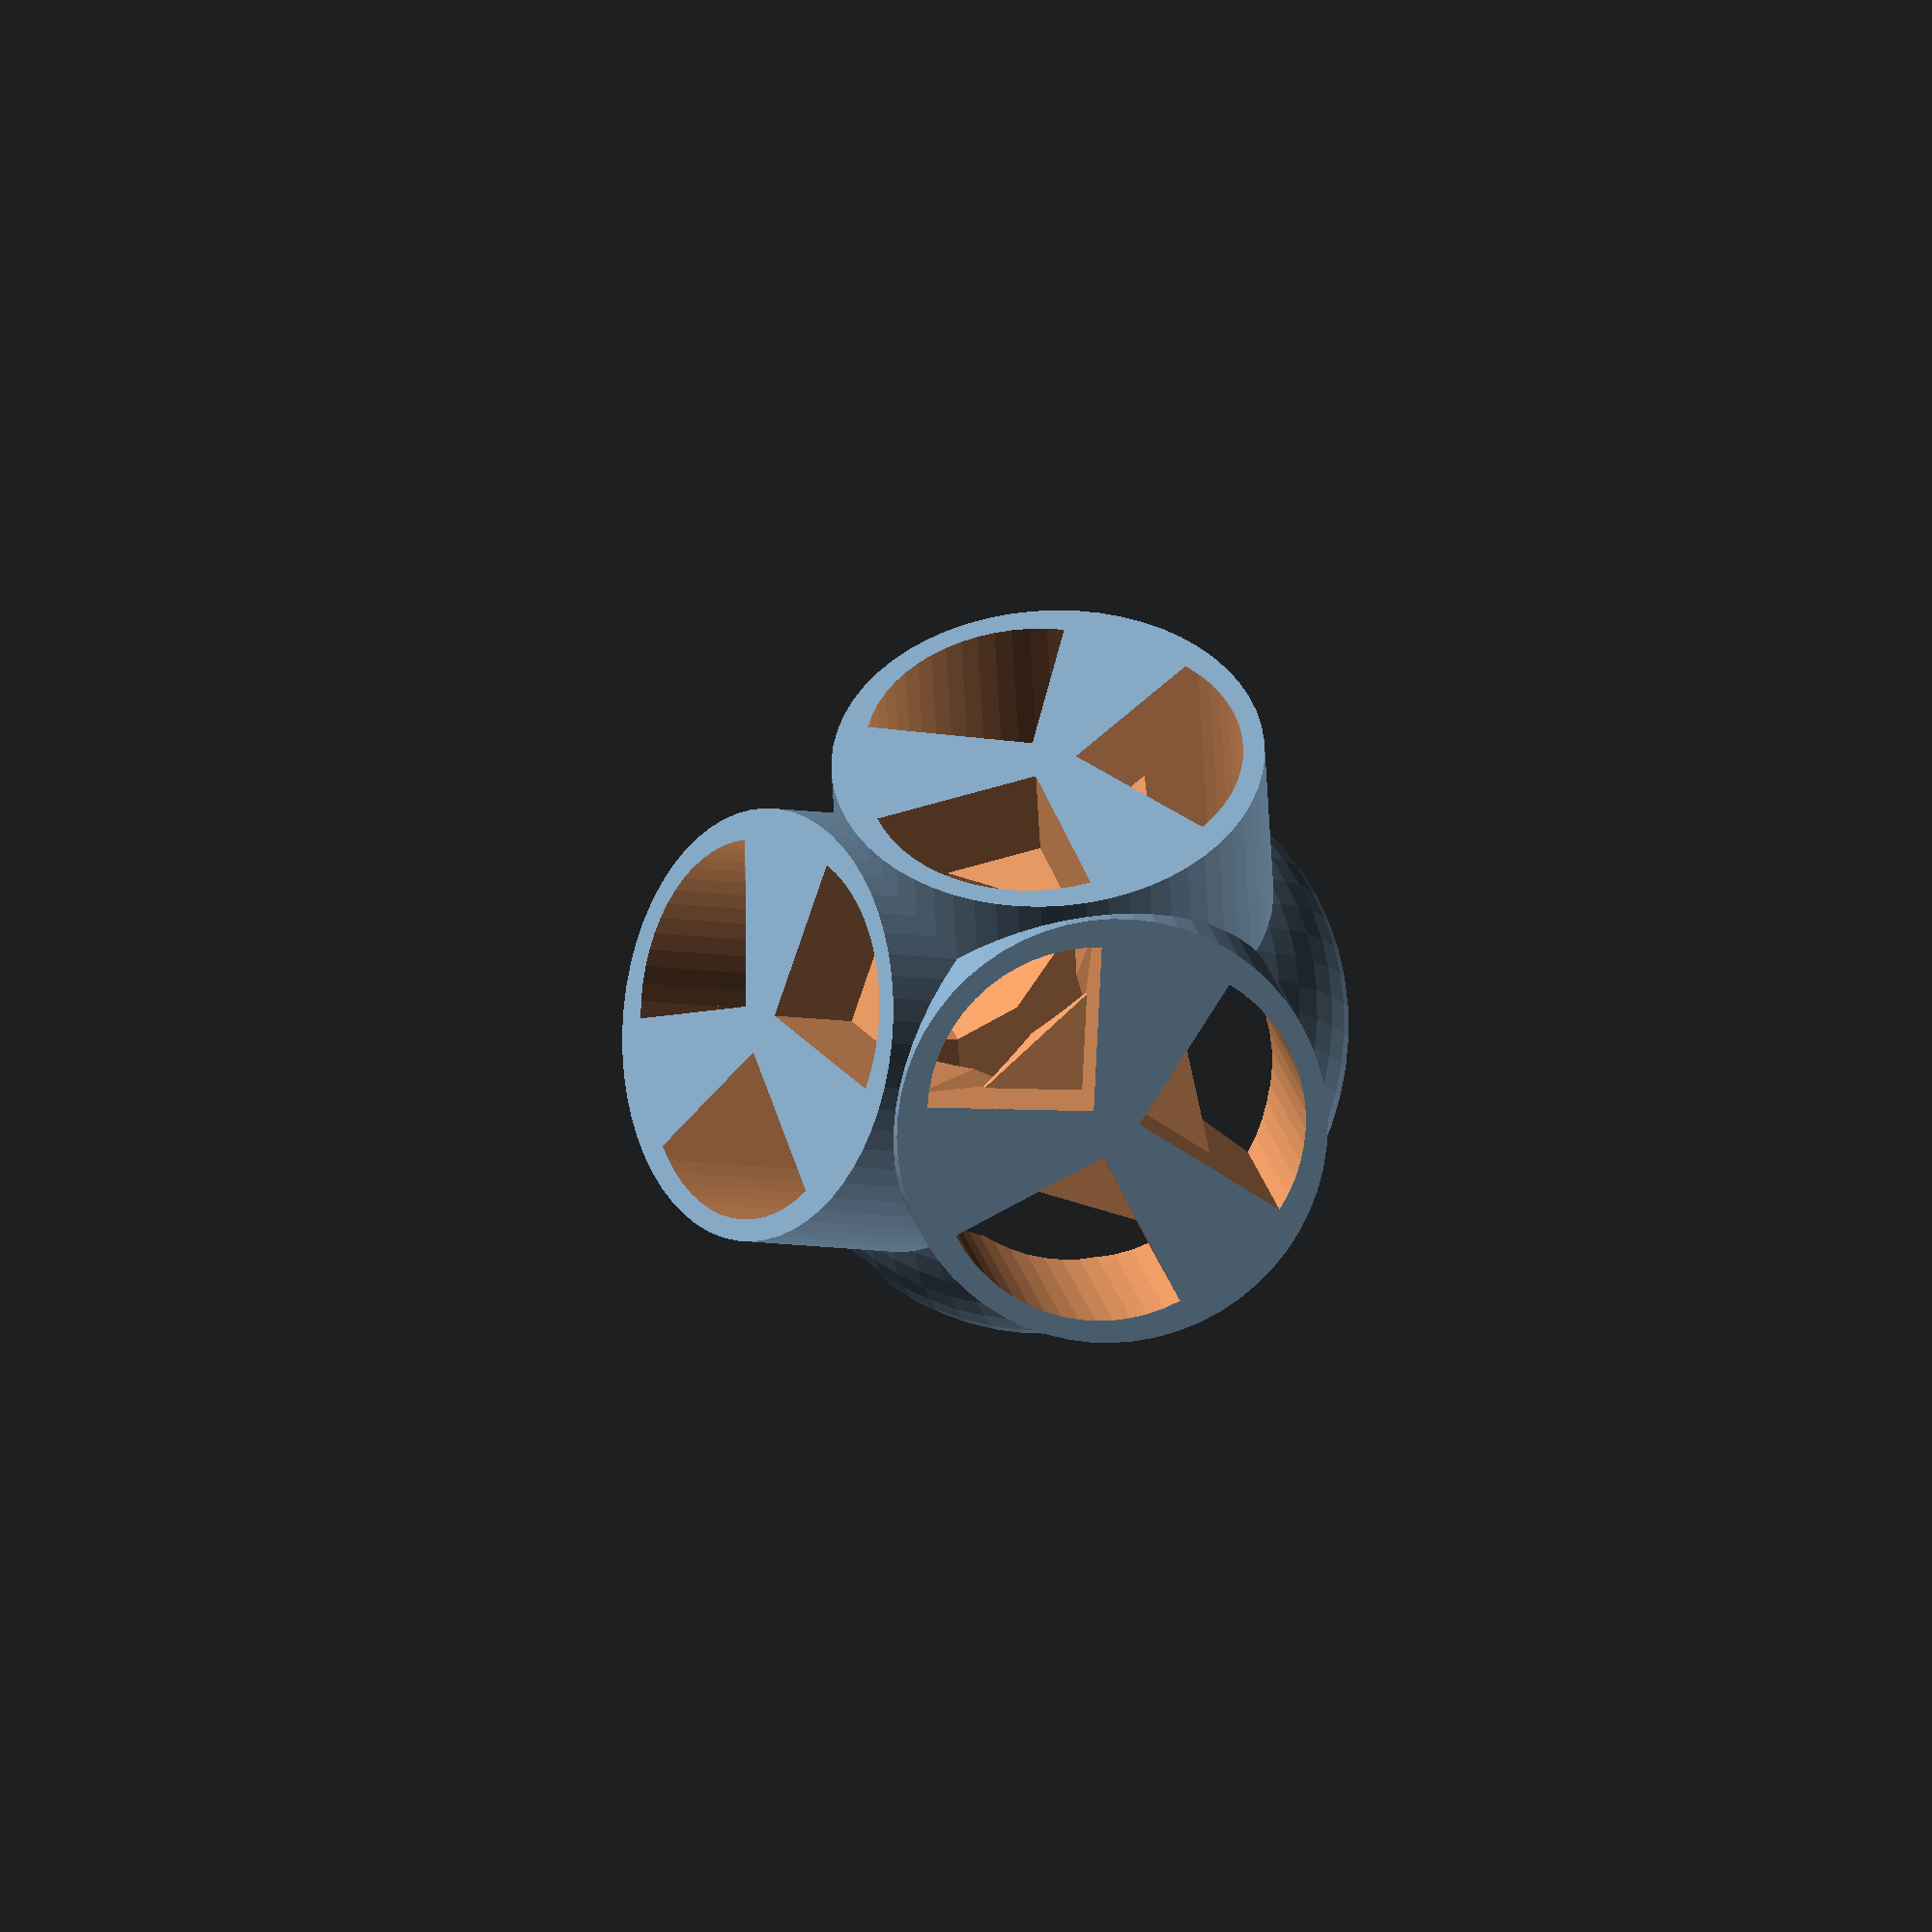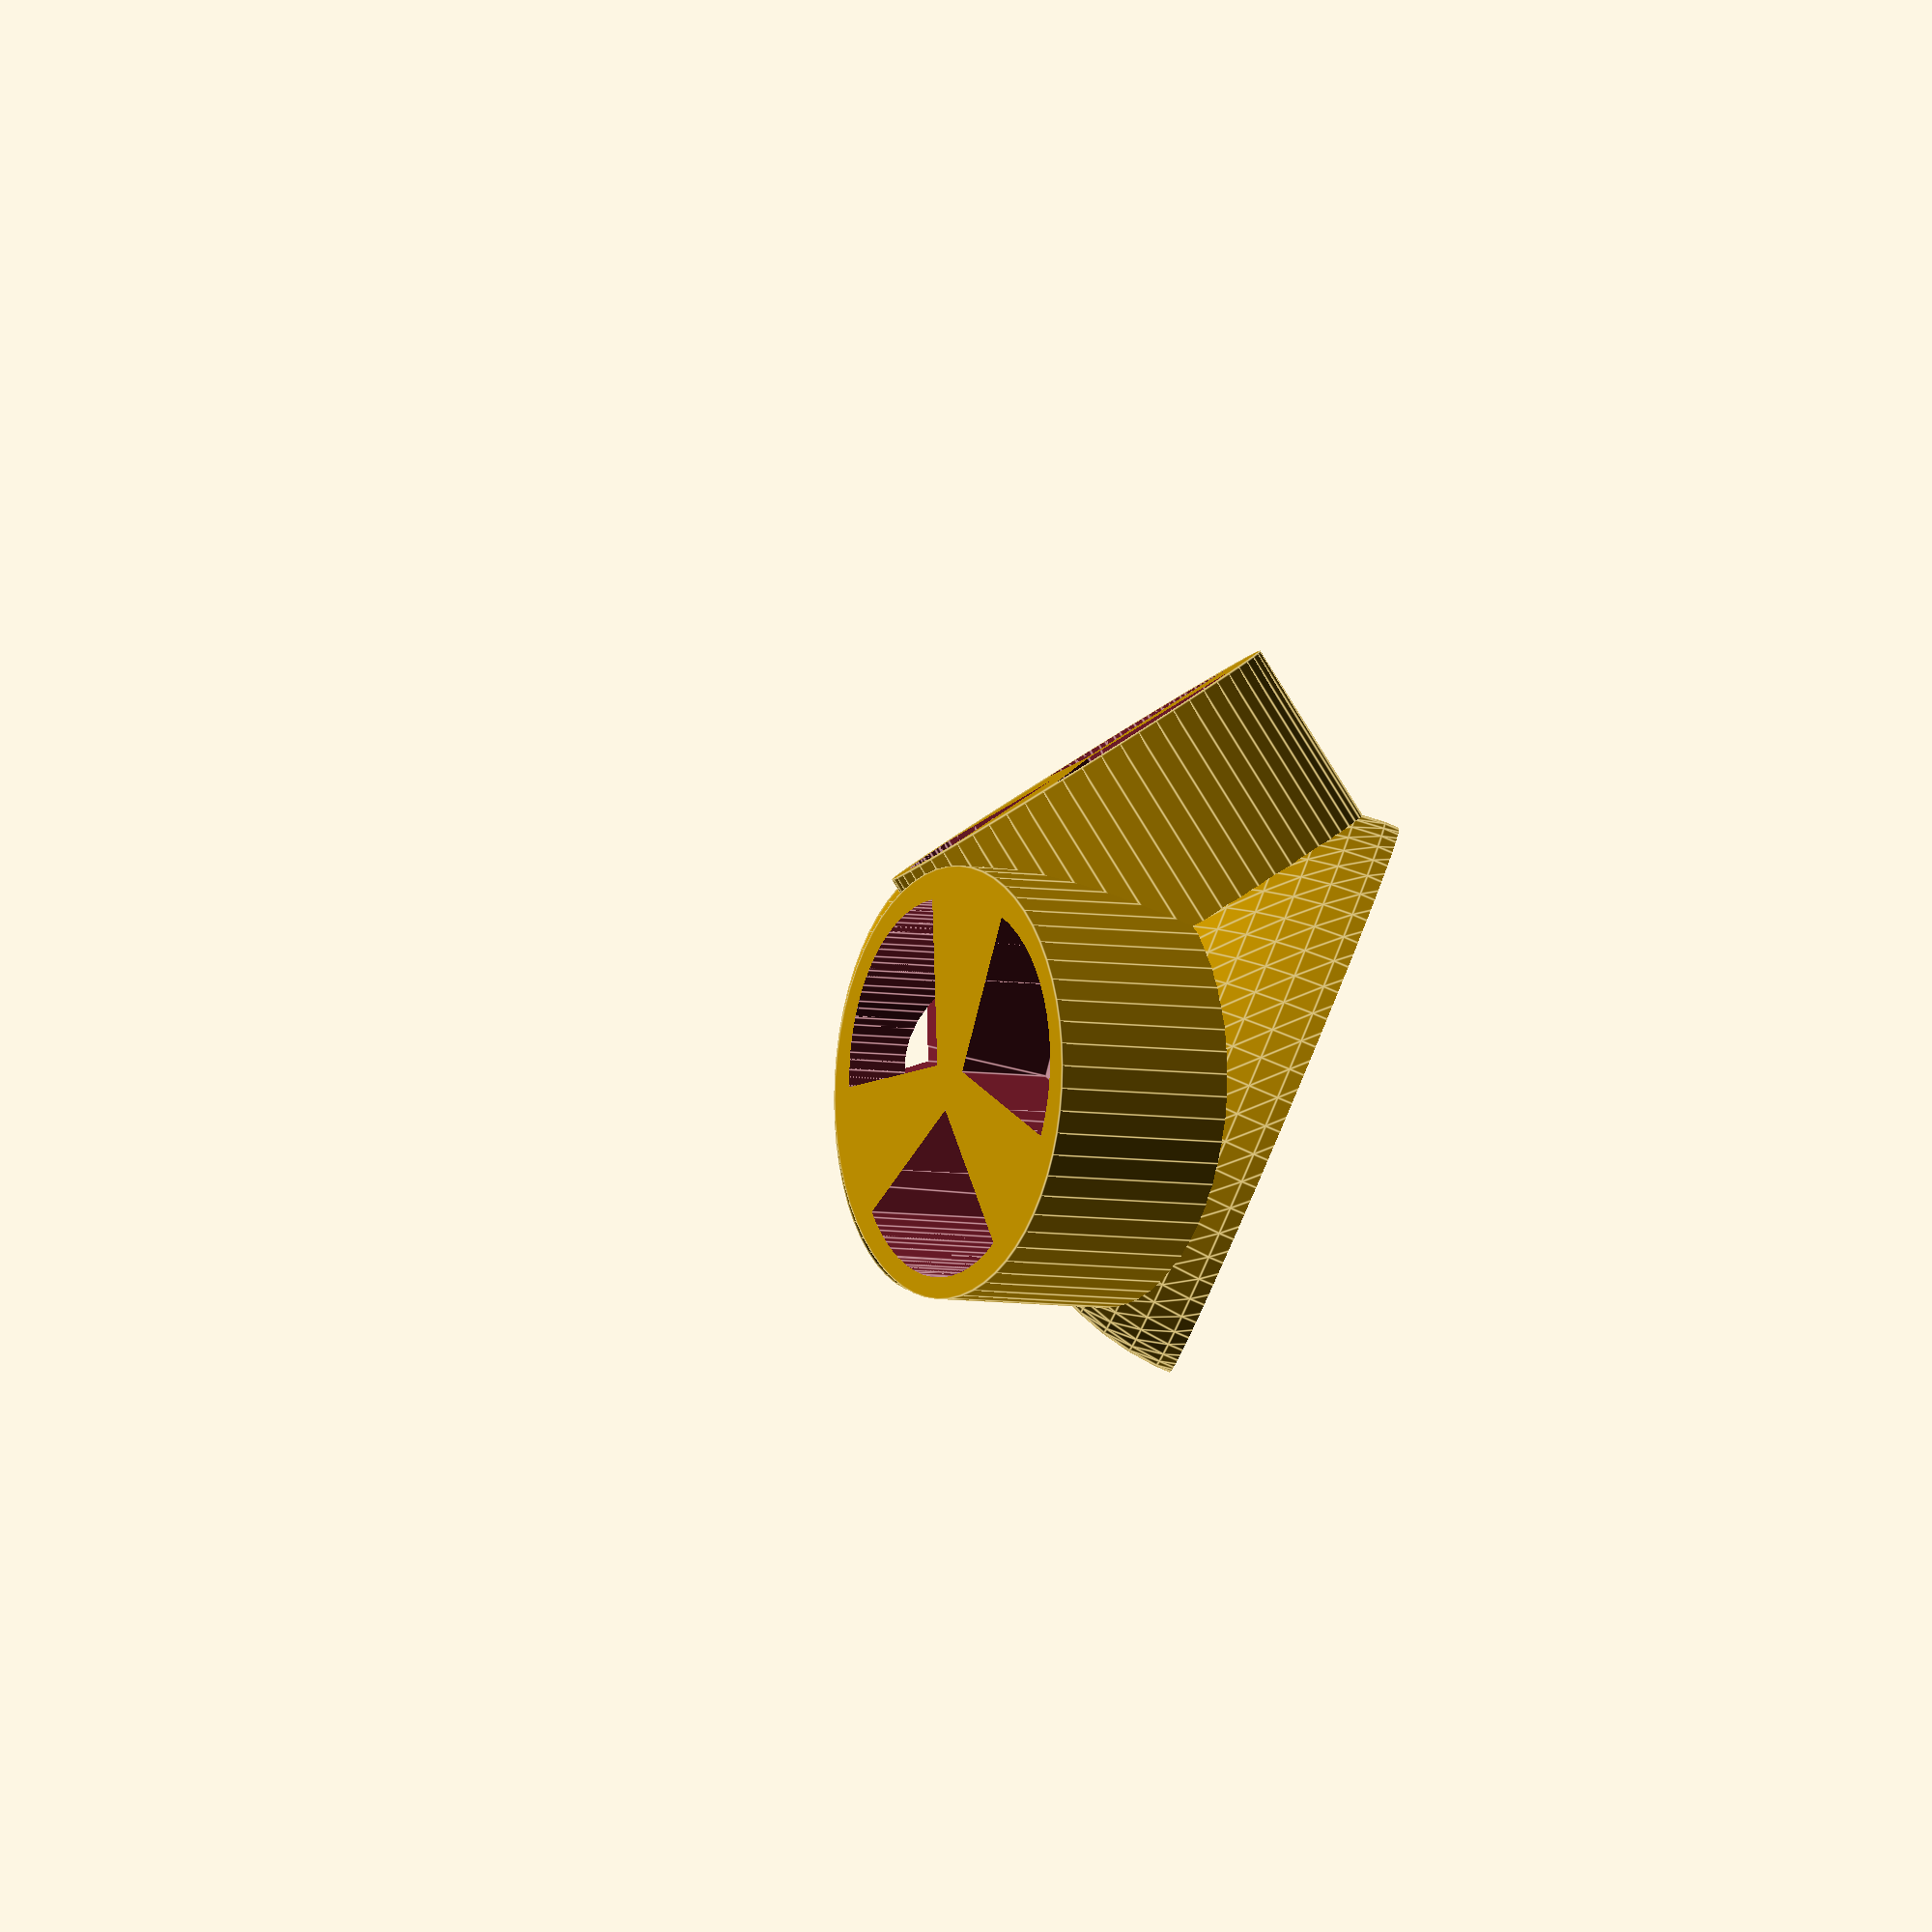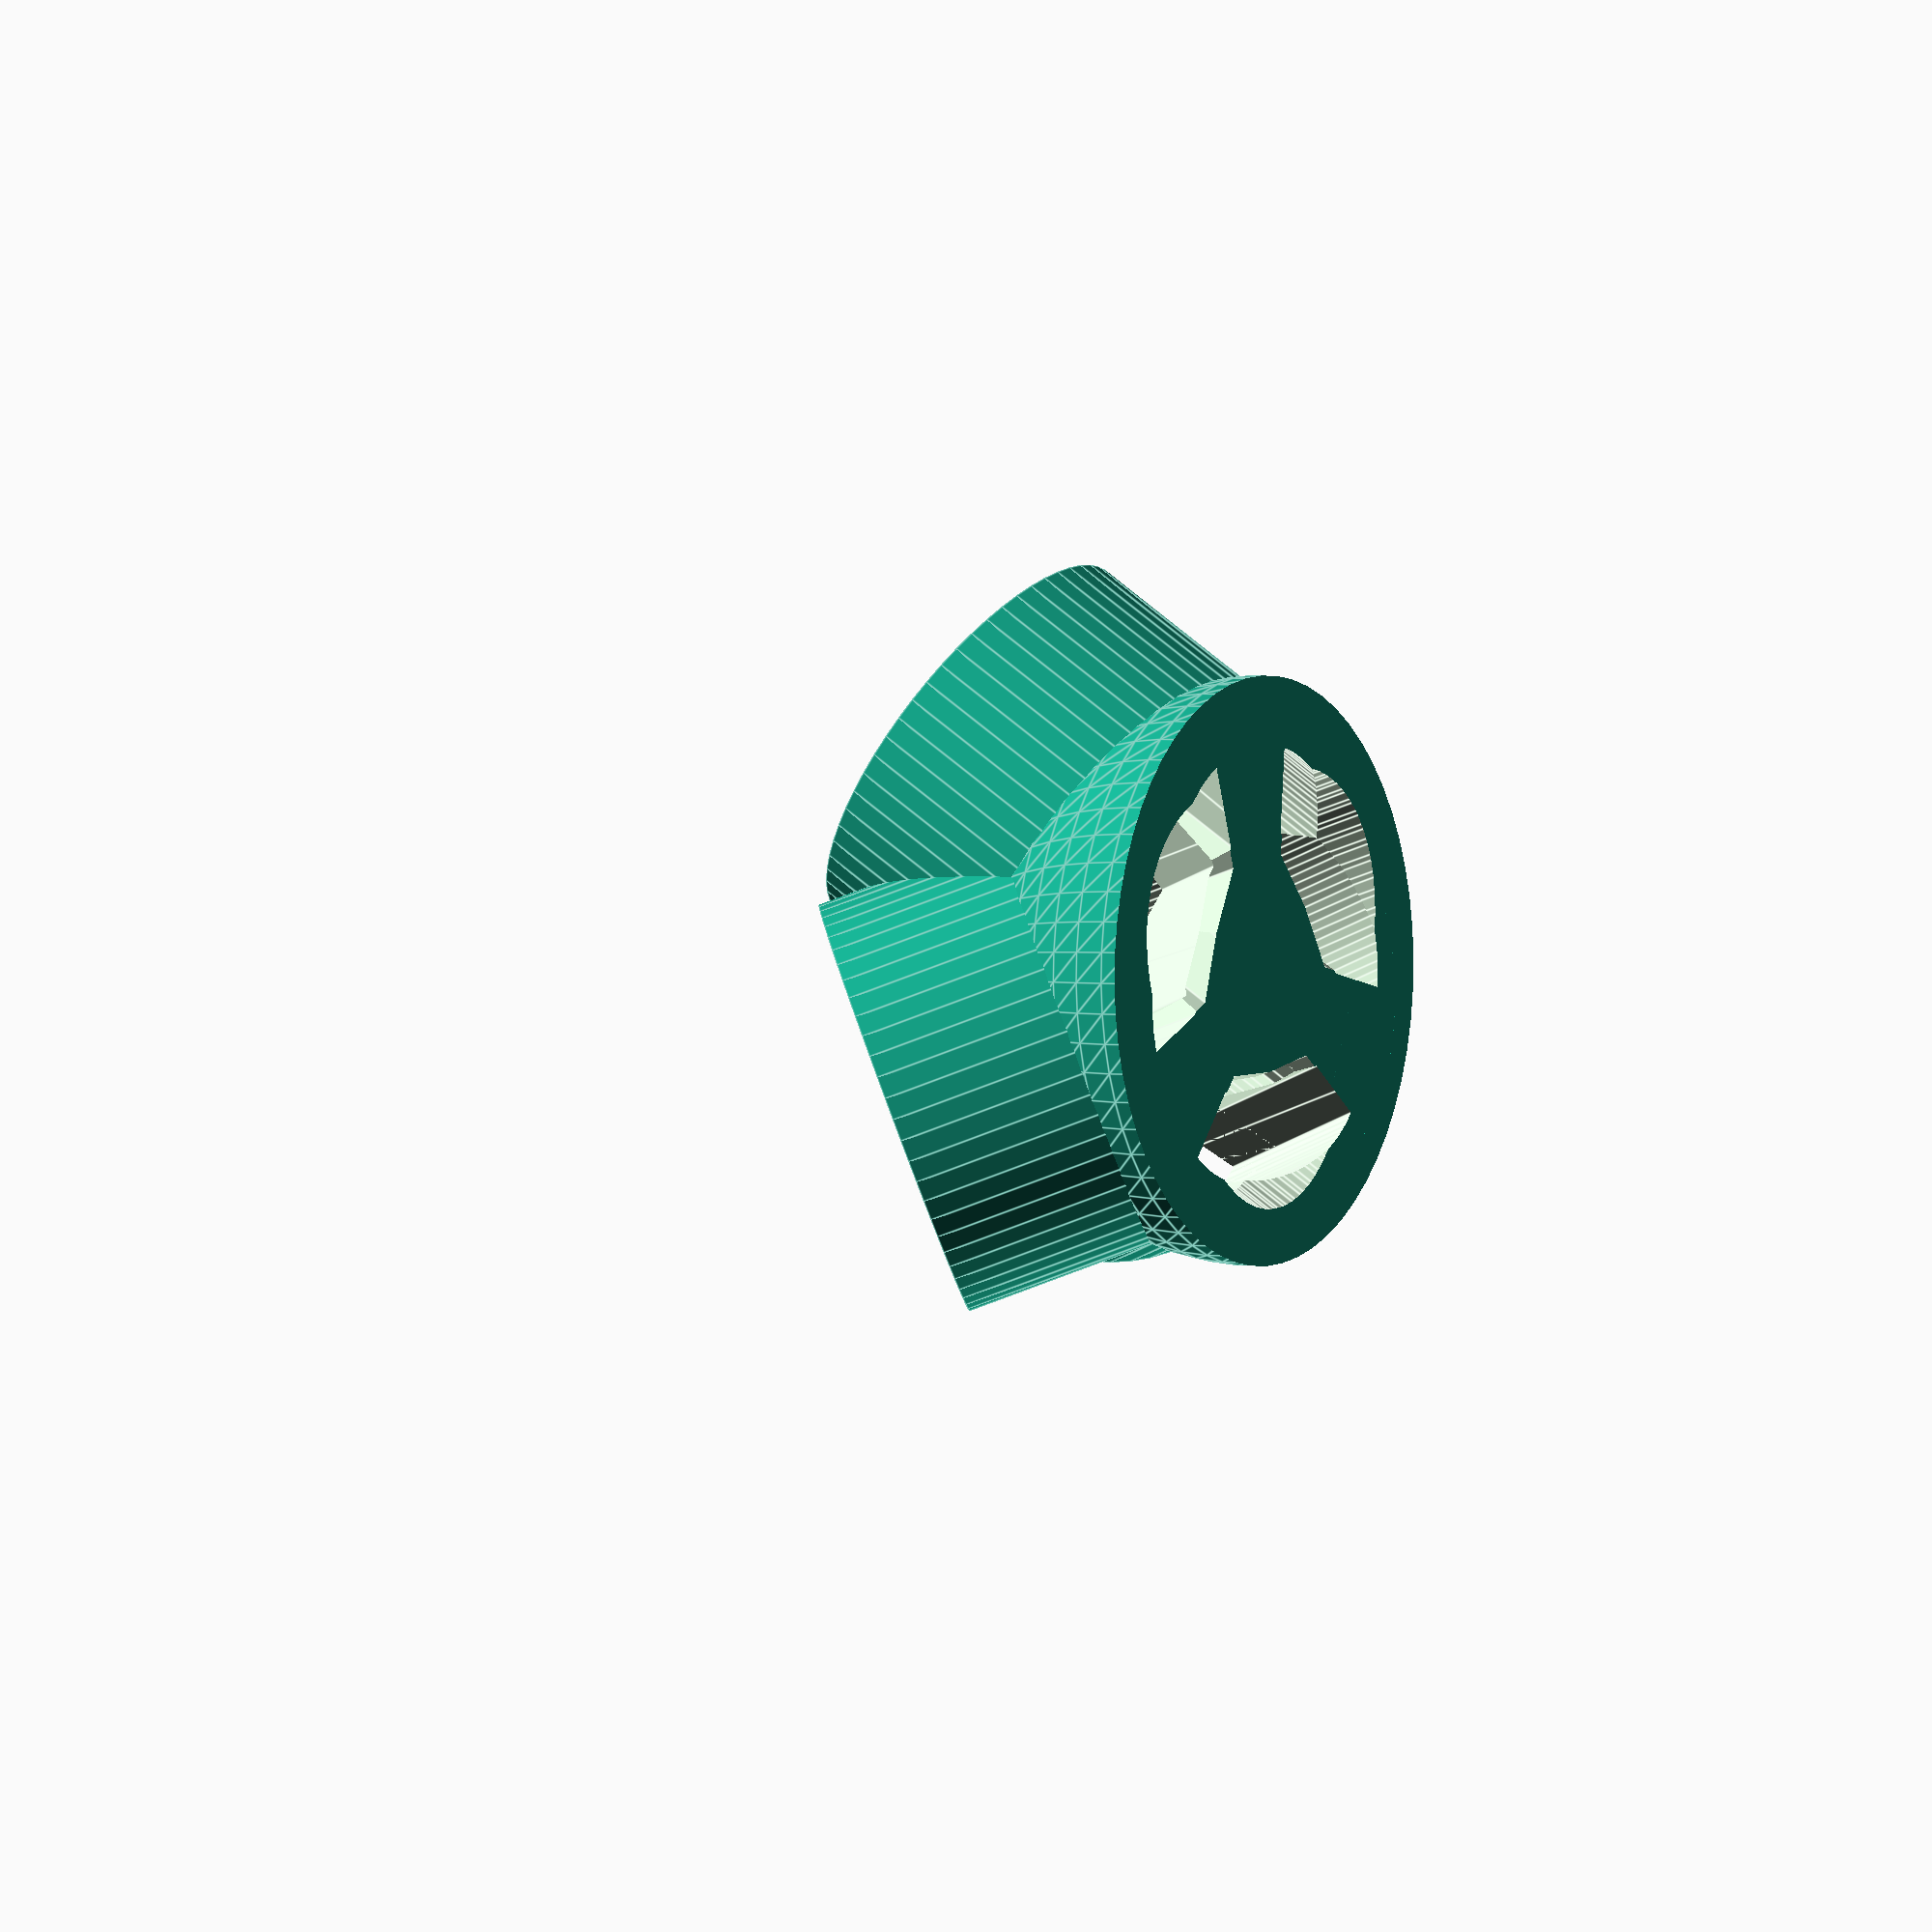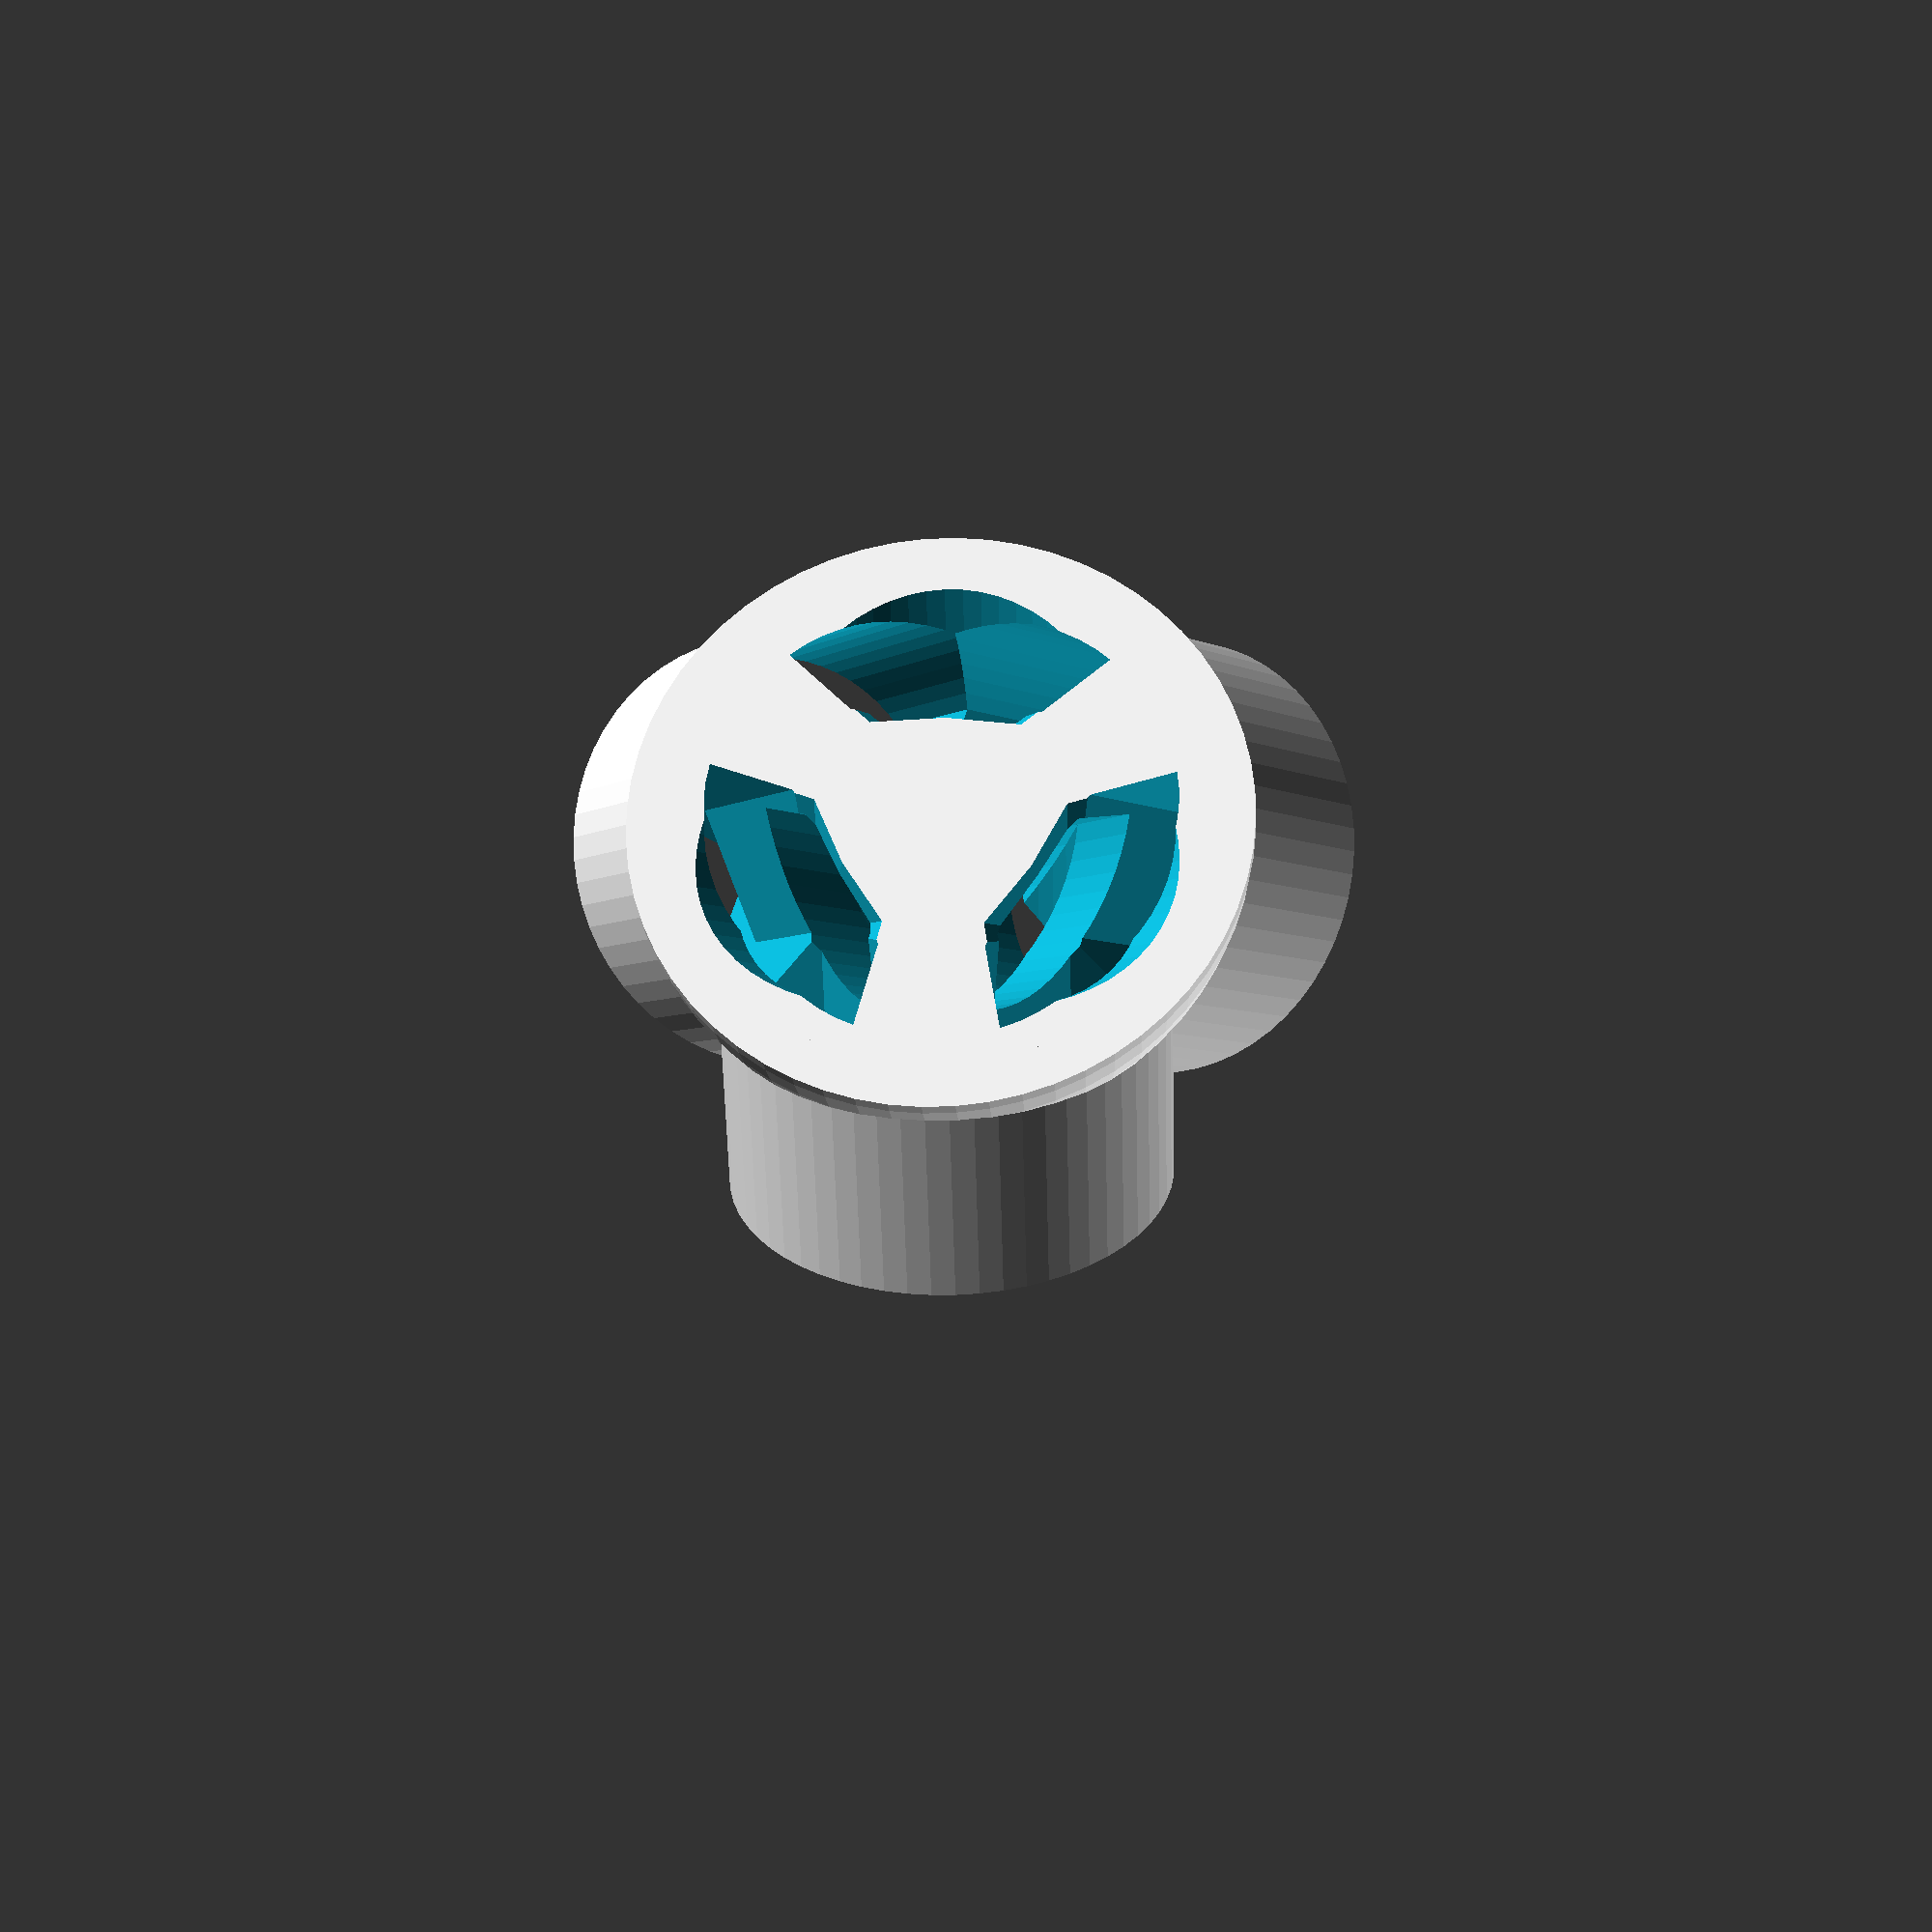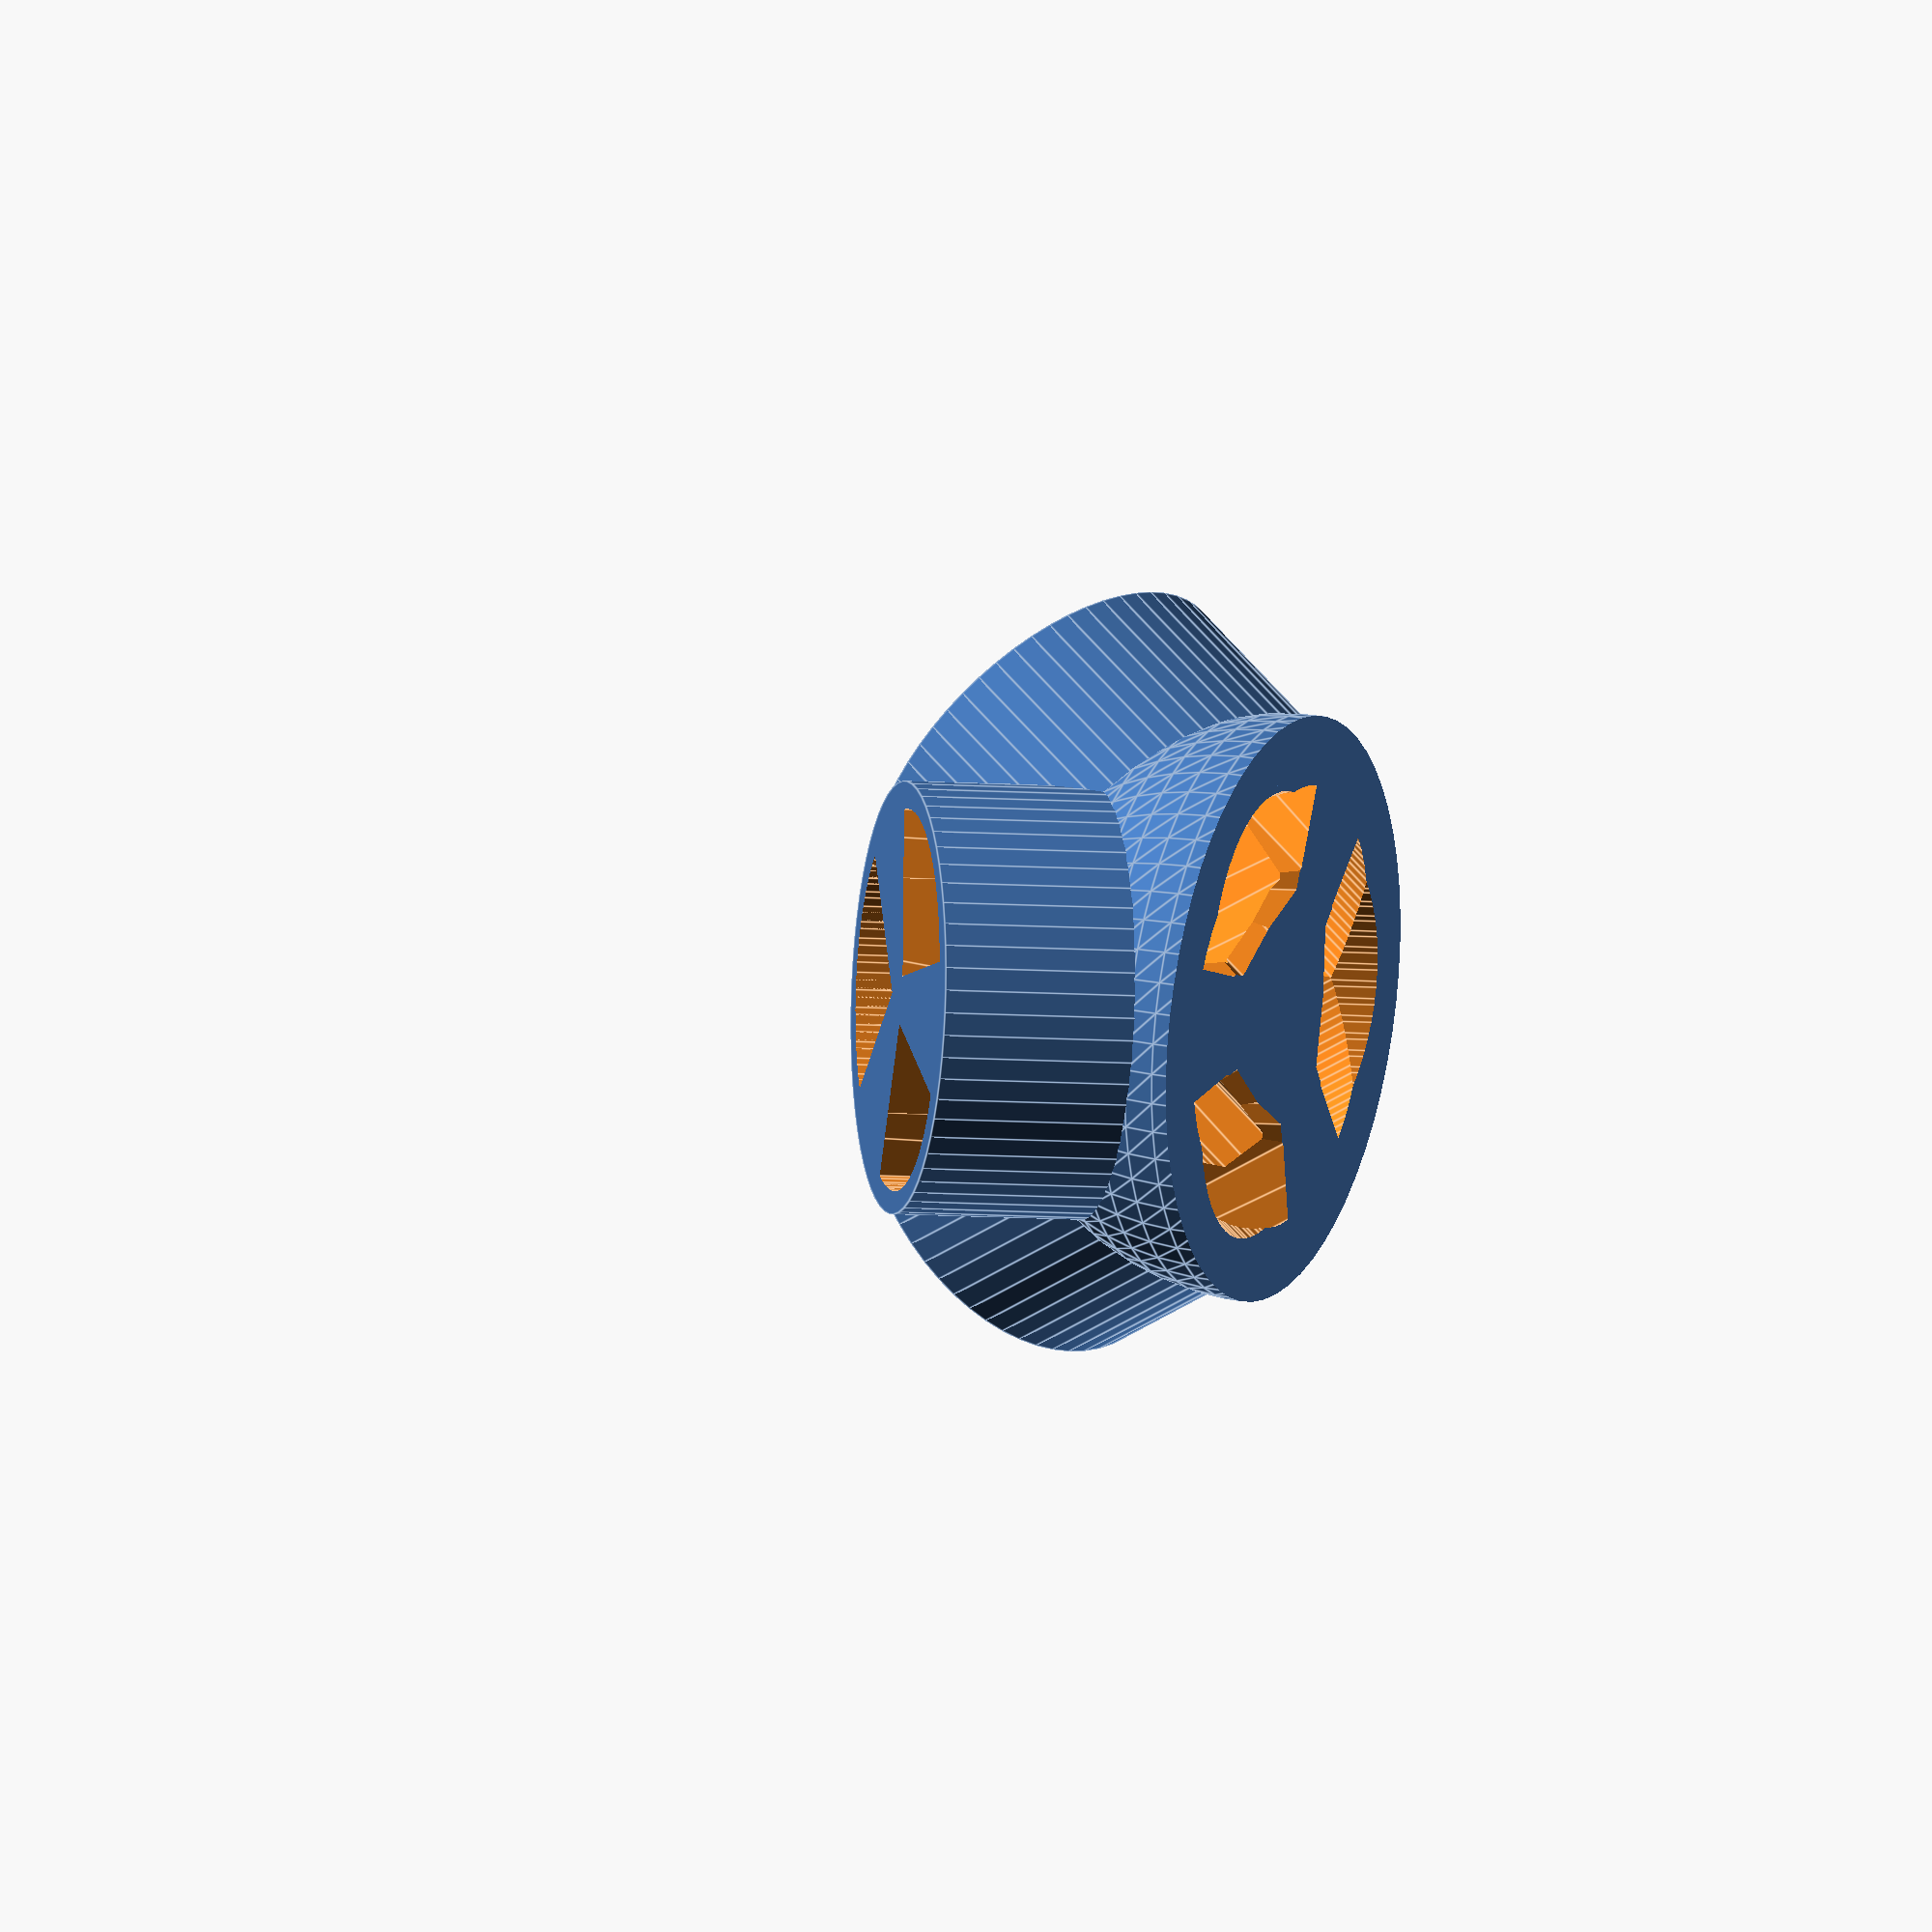
<openscad>
echo(version=version());

ROT=360;
INFINITESIMAL = 0.01;

EDGES_PER_VERTEX = 3;
CHANNEL_DEPTH = 10;
CHANNEL_TOLERANCE = 1;
CHANNEL_LENGTH = 16 + CHANNEL_TOLERANCE;
ROD_RADIUS = 2;
ARM_OFFSET = 10;
ARM_HEIGHT= 30;
ARM_RADIUS = CHANNEL_LENGTH + 3;
CAP_RADIUS= 30;
CAP_OFFSET = 0;
BEYOND = 100;

FILAMENT_WIDTH = 3;
MIN_ARC_FRAGMENT_ANGLE = 6;
MIN_ARC_FRAGMENT_SIZE = FILAMENT_WIDTH / 2;

// sin(phi) = x
// sin^-1(x) = phi

// h^2 + (1/2)^2 = 1^2
// h = sqrt(3) / 2

// h = x + w

// tan(30) = w / (1/2)
// w = (1/2)tan(30)

// phi = sin^-1((sqrt(3)/2) - (1/2)tan(30))

arm_theta = 35.26439;

// 30 from vertical
// 120 around vertical axis
// 120 again

// nominate an axis as the pole
// rotate your point towards the normal = latitude
// rotate around the pole = longitude


main();

module main () {
  intersection () {
    positive_z();
  
    difference () {
      union () {
        translate(
          [
            0,
            0,
            CAP_OFFSET
          ]
        )
        sphere(
          r = CAP_RADIUS,
          $fa = MIN_ARC_FRAGMENT_ANGLE,
          $fs = MIN_ARC_FRAGMENT_SIZE
        );
        
        for (arm_index = [0 : EDGES_PER_VERTEX]) {
          arm_phi = arm_index * (ROT / EDGES_PER_VERTEX);
        
          rotate(
            a = [
              0,
              arm_theta,
              arm_phi
            ]
          )
          translate(
            [
              0,
              0,
              ARM_OFFSET
            ]
          )
          cylinder(
            r = ARM_RADIUS + ROD_RADIUS,
            h = ARM_HEIGHT,
            $fa = MIN_ARC_FRAGMENT_ANGLE,
            $fs = MIN_ARC_FRAGMENT_SIZE
          );
        }
      };
    
      for (arm_index = [0 : EDGES_PER_VERTEX]) {
        arm_phi = arm_index * (ROT / EDGES_PER_VERTEX);
        
        rotate(
          a = [
            0,
            arm_theta,
            arm_phi
          ]
        )
        translate(
          [
            0,
            0,
            ARM_OFFSET
          ]
        )
        arm();
      }
    };
  };
}

module arm () {
  difference () {


    for (i = [0 : 2]) {
      rotate(
        a = [
          0,
          0,
          (1/3) * ROT * i + (3/8) * ROT
        ]
      )
      channel();
    }
  };
}

module channel () {
  union () {
    translate(
      [
        ROD_RADIUS,
        ROD_RADIUS,
        ARM_HEIGHT - CHANNEL_DEPTH
      ]
    )
    linear_extrude(
      height = CHANNEL_DEPTH + INFINITESIMAL + BEYOND
    )
    channel_shape();
    
    translate(
      [
        ROD_RADIUS,
        ROD_RADIUS,
        -BEYOND
      ]
    )
    linear_extrude(
      height = (ARM_HEIGHT - CHANNEL_DEPTH) + 2 * BEYOND
    )
    channel_led_shape();
  };
}

module channel_shape () {
  intersection () {
    square(CHANNEL_LENGTH);
    circle(
      r = CHANNEL_LENGTH,
      $fa = MIN_ARC_FRAGMENT_ANGLE,
      $fs = MIN_ARC_FRAGMENT_SIZE
    );
  };
}

module channel_led_shape () {
  intersection () {
    channel_shape(
      width = CHANNEL_LENGTH
    );
    
    translate(
      [
        CHANNEL_LENGTH,
        CHANNEL_LENGTH
      ]
    )
    rotate((1/8) * ROT)
    square(
      CHANNEL_LENGTH * 2,
      center = true
    );
  };
}

module positive_z () {
  translate(
    [
      -BEYOND / 2,
      -BEYOND / 2,,
      0
    ]
  )
  cube(BEYOND);
}
</openscad>
<views>
elev=14.1 azim=50.2 roll=16.8 proj=o view=wireframe
elev=85.8 azim=116.2 roll=67.1 proj=o view=edges
elev=178.4 azim=337.1 roll=59.6 proj=o view=edges
elev=24.2 azim=86.9 roll=184.1 proj=p view=solid
elev=341.8 azim=230.5 roll=113.4 proj=o view=edges
</views>
